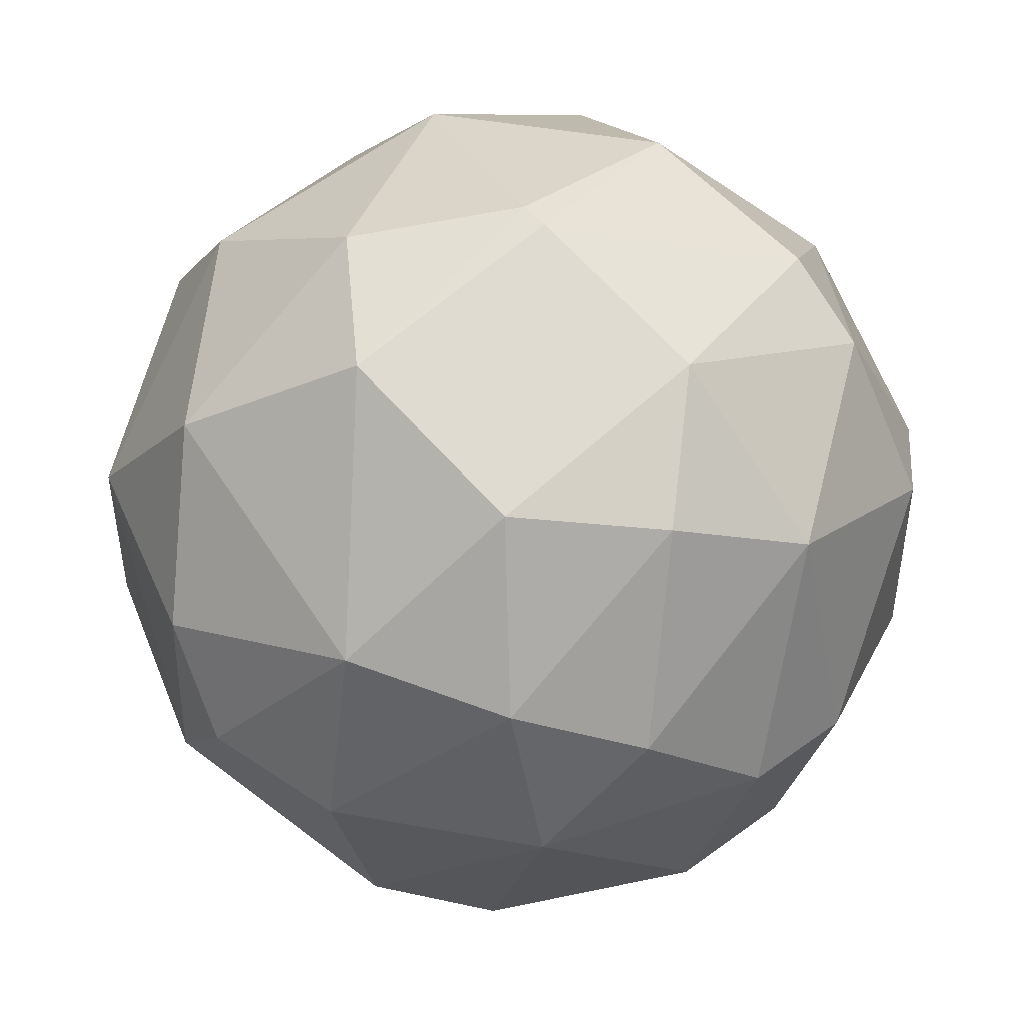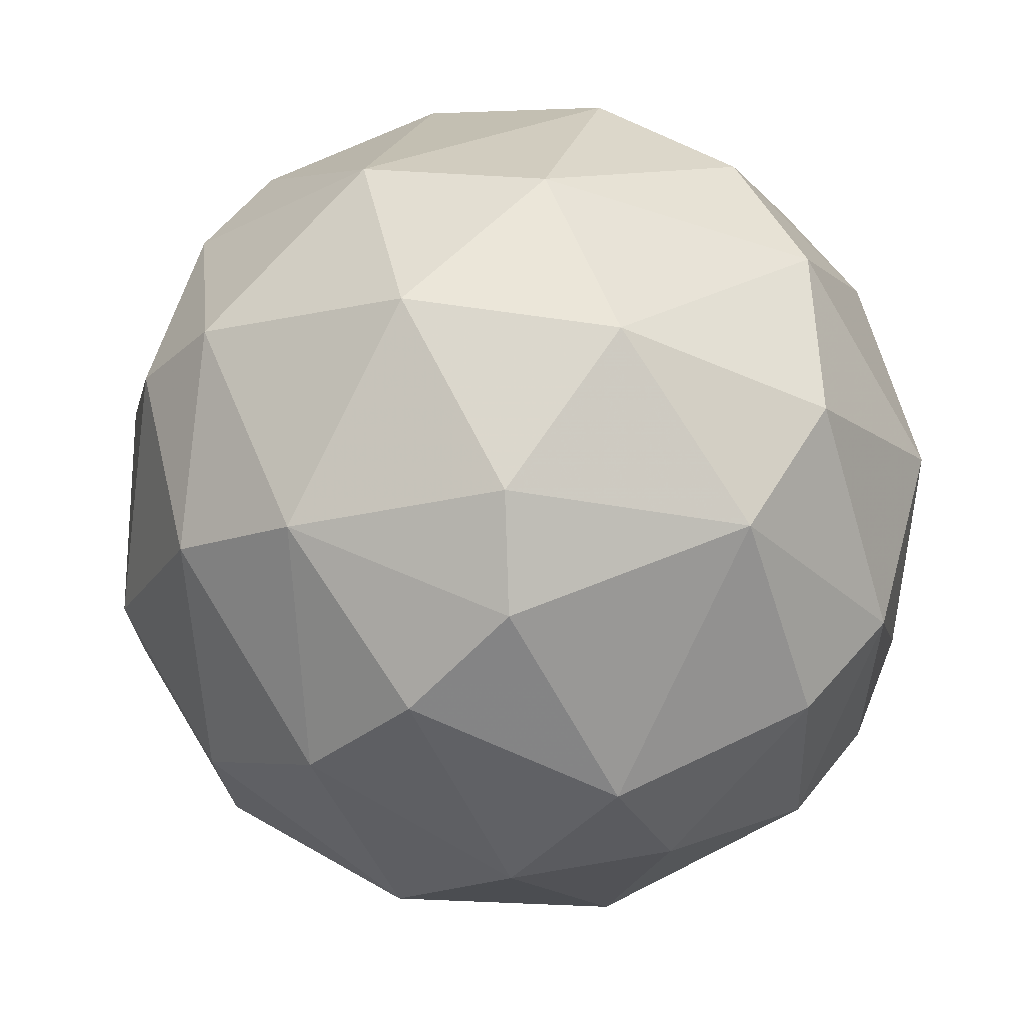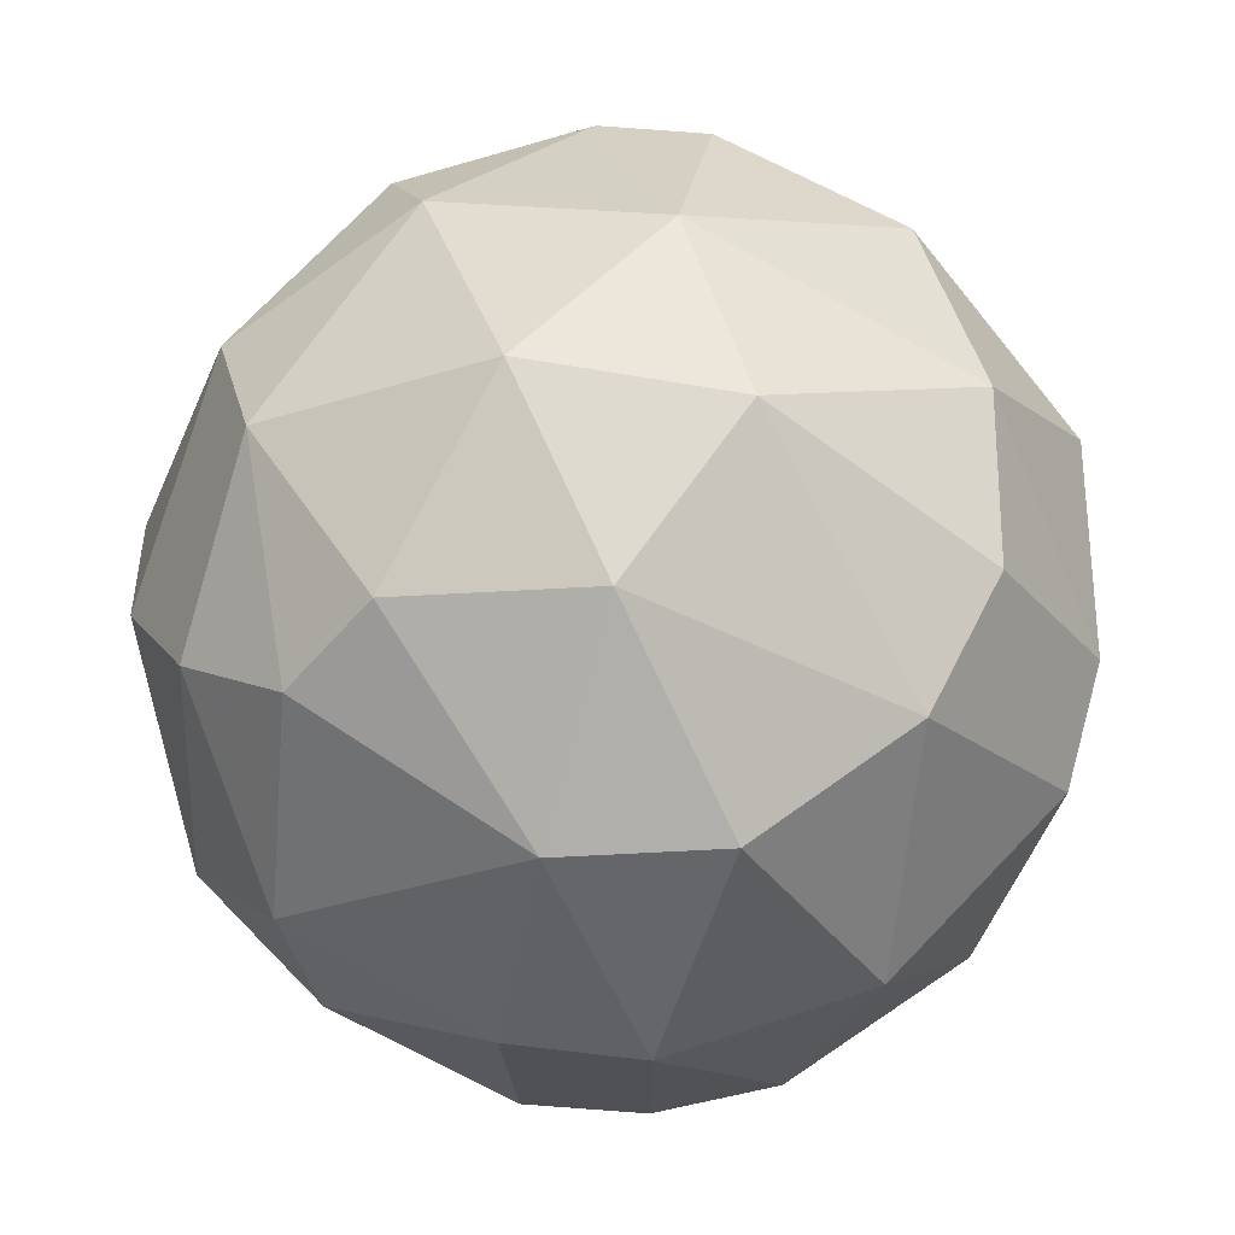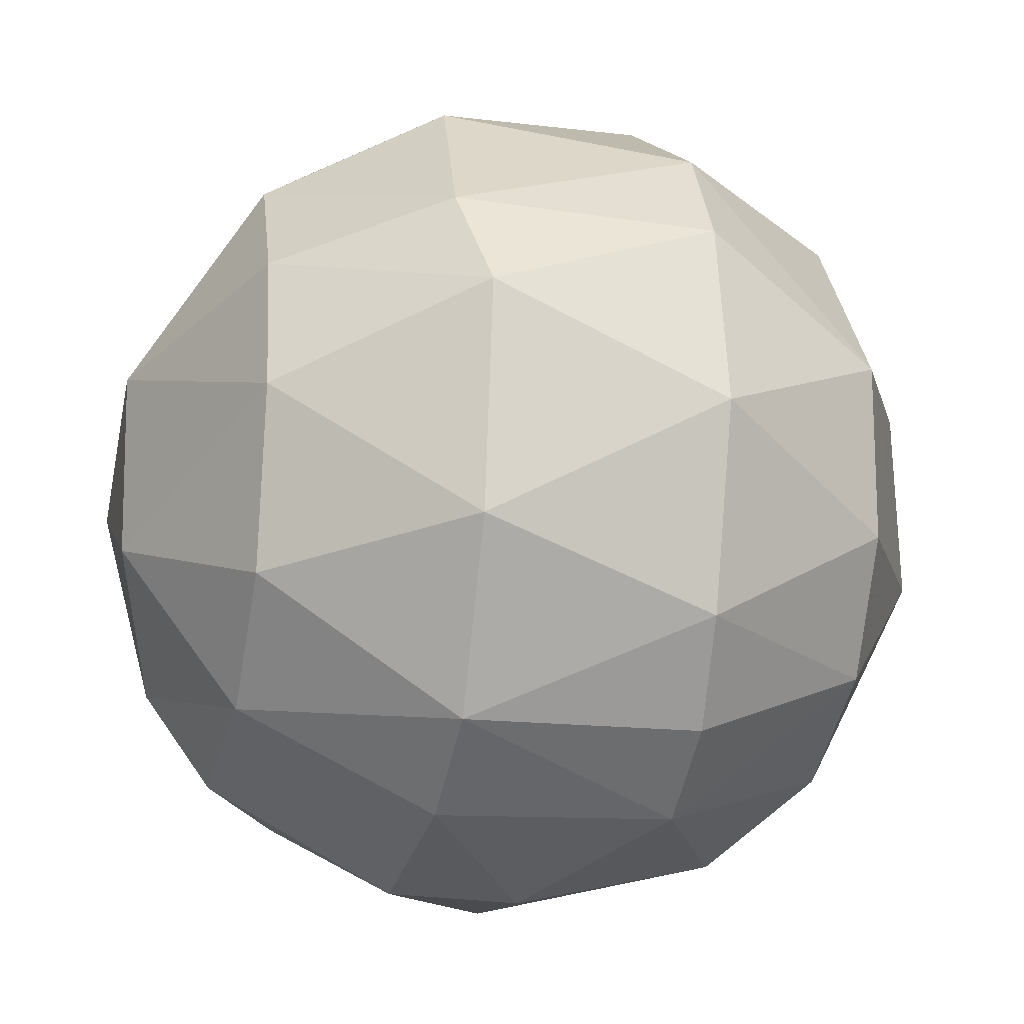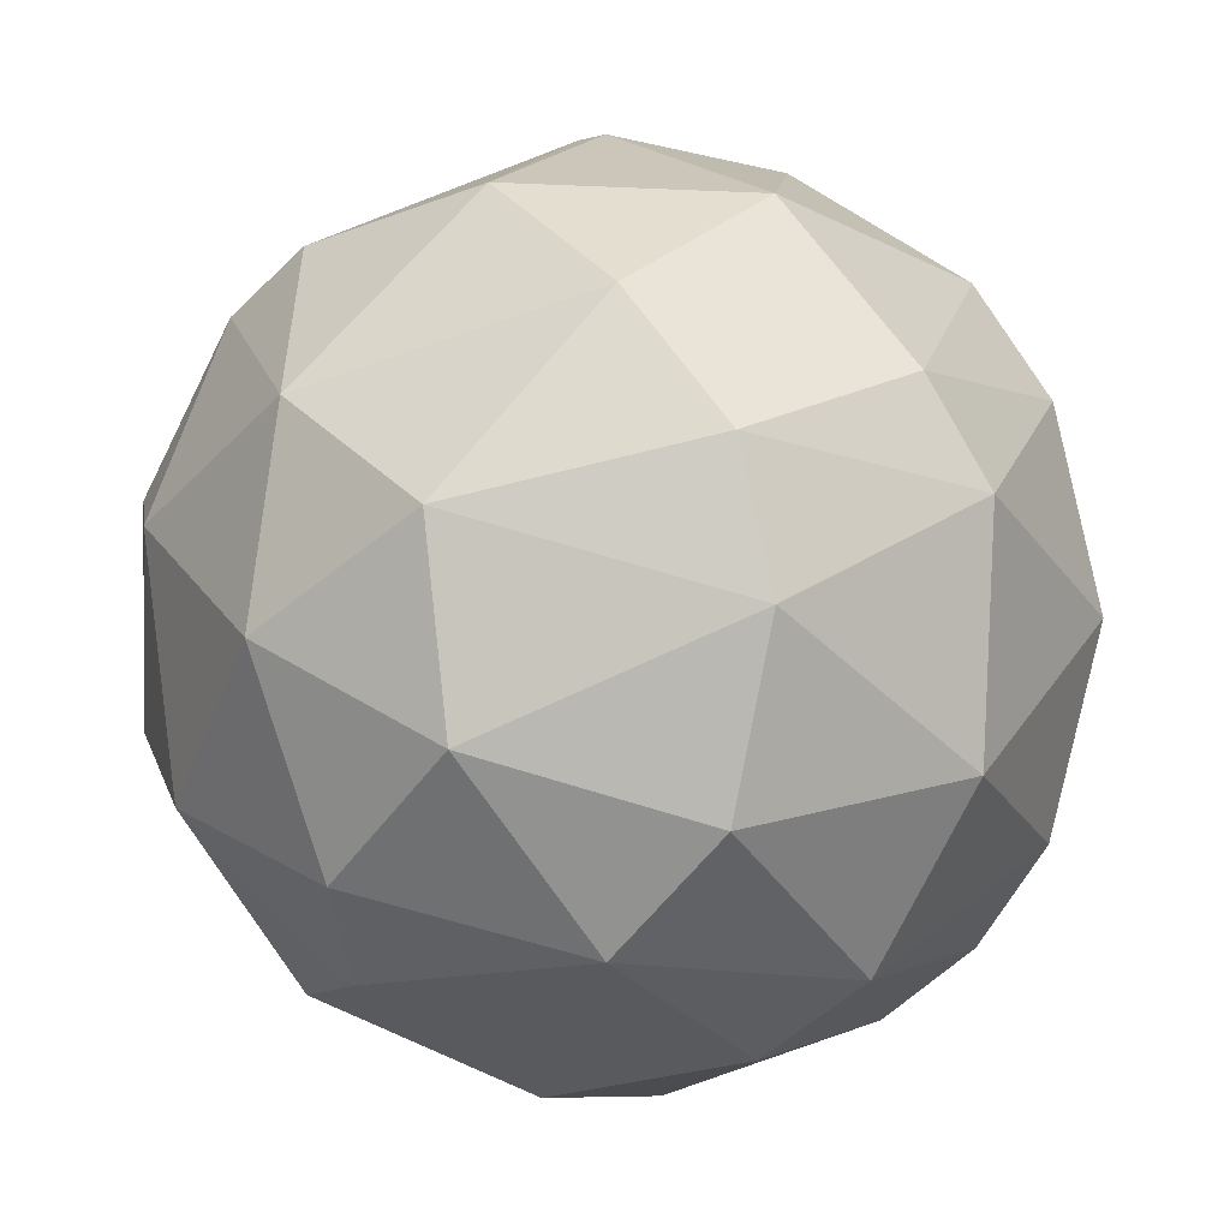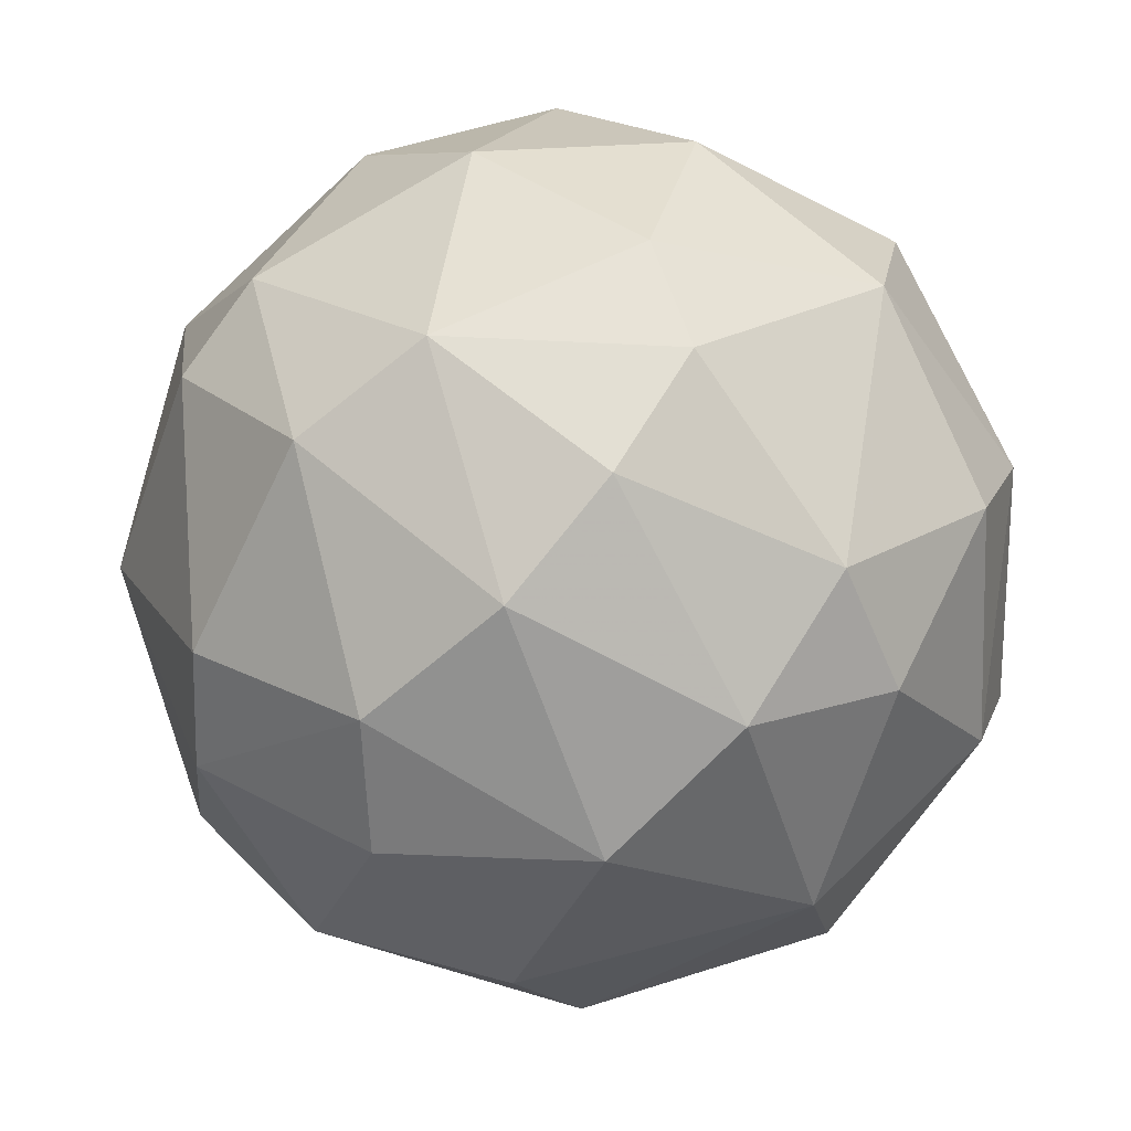
<metadata>
{"format":"obj","ext":"obj","renderer":"f3d","projection":"perspective","resolution":1024,"background":"white","views":[{"elev":48.6,"azim":41.1,"up":"+Z"},{"elev":57.3,"azim":165.6,"up":"+Y"},{"elev":70.8,"azim":-137.9,"up":"+Y"},{"elev":-16.1,"azim":-104.0,"up":"+Z"},{"elev":1.5,"azim":-152.0,"up":"+Z"},{"elev":21.1,"azim":144.8,"up":"+Y"}]}
</metadata>
<code>
o convex_0
v -0.05426 0.001675 -0.5074
v 0.006539 0.0131 0.5125
v 0.04078 0.009291 0.5087
v -0.02002 -0.512 0.006262
v 0.5089 0.01691 -0.03162
v -0.3588 0.367 0.0253
v 0.1359 0.4965 -0.008769
v -0.4957 -0.1351 0.002454
v 0.3643 -0.3635 -0.01639
v -0.3473 -0.1427 0.3526
v 0.1017 0.3594 -0.3551
v 0.2577 -0.1389 -0.4235
v 0.2235 -0.2684 0.3792
v 0.2196 0.268 0.383
v -0.1038 -0.3635 -0.3513
v -0.355 0.1387 -0.3475
v -0.1874 0.3518 0.3259
v 0.4289 0.2605 -0.1192
v -0.1874 -0.3635 0.3145
v 0.4441 0.005483 0.2613
v -0.3511 -0.3635 -0.104
v -0.4806 0.135 0.128
v -0.1836 0.367 -0.3132
v -0.355 -0.1389 -0.3475
v 0.1511 -0.4319 -0.2332
v 0.3376 0.1387 -0.3627
v 0.4252 0.2643 0.1242
v -0.06185 0.4964 0.1166
v 0.4252 -0.1541 -0.2448
v 0.1397 -0.4435 0.2231
v -0.2521 0.1425 0.4249
v -0.4729 0.1425 -0.1419
v -0.3511 -0.3635 0.1053
v 0.4289 -0.257 0.1242
v -0.08851 0.4964 -0.1077
v -0.008636 -0.2532 0.4478
v 0.1283 0.447 0.2231
v 0.2653 -0.001932 0.4402
v 0.01033 0.1464 -0.4922
v -0.001049 0.2719 0.4364
v -0.001049 -0.257 -0.4465
v 0.3109 0.367 -0.1876
v -0.313 0.367 -0.1838
v -0.138 -0.1313 0.4781
v -0.1076 -0.4929 -0.1002
v 0.349 0.367 0.09765
v -0.4197 0.1653 0.2461
v 0.1473 -0.493 -0.008769
v 0.2691 -0.3444 -0.2713
v -0.4386 -0.139 0.227
v -0.2483 -0.1351 -0.4311
v -0.4386 -0.1314 -0.2333
v -0.2332 0.1426 -0.435
v -0.1076 -0.4852 0.1242
v 0.1359 0.005483 -0.496
v 0.4441 0.005483 -0.26
v -0.2636 -0.3635 -0.2562
v 0.4974 -0.1276 -0.004961
v 0.07882 0.4431 -0.2486
v -0.3168 0.3632 0.1851
v 0.3147 -0.3635 0.1889
v 0.3567 -0.1389 0.345
v 0.3186 0.2567 0.3145
v 0.2235 0.2604 -0.3856
f 55 39 64
f 5 18 27
f 20 5 27
f 8 22 32
f 22 6 32
f 19 10 33
f 8 21 33
f 28 7 35
f 6 28 35
f 3 2 36
f 13 3 36
f 30 13 36
f 19 30 36
f 7 28 37
f 28 17 37
f 3 13 38
f 14 3 38
f 23 11 39
f 2 3 40
f 3 14 40
f 31 2 40
f 17 31 40
f 14 37 40
f 37 17 40
f 25 15 41
f 18 26 42
f 23 16 43
f 32 6 43
f 16 32 43
f 6 35 43
f 35 23 43
f 10 19 44
f 2 31 44
f 31 10 44
f 36 2 44
f 19 36 44
f 15 25 45
f 33 21 45
f 27 18 46
f 7 37 46
f 42 7 46
f 18 42 46
f 10 31 47
f 31 17 47
f 25 9 48
f 30 4 48
f 4 45 48
f 45 25 48
f 9 25 49
f 29 9 49
f 12 29 49
f 41 12 49
f 25 41 49
f 22 8 50
f 8 33 50
f 33 10 50
f 10 47 50
f 47 22 50
f 24 16 51
f 1 41 51
f 41 15 51
f 21 8 52
f 16 24 52
f 8 32 52
f 32 16 52
f 16 23 53
f 39 1 53
f 23 39 53
f 1 51 53
f 51 16 53
f 4 30 54
f 30 19 54
f 19 33 54
f 45 4 54
f 33 45 54
f 26 12 55
f 1 39 55
f 41 1 55
f 12 41 55
f 18 5 56
f 12 26 56
f 26 18 56
f 29 12 56
f 15 45 57
f 45 21 57
f 51 15 57
f 24 51 57
f 21 52 57
f 52 24 57
f 5 20 58
f 9 29 58
f 20 34 58
f 34 9 58
f 56 5 58
f 29 56 58
f 11 23 59
f 35 7 59
f 23 35 59
f 7 42 59
f 42 11 59
f 6 22 60
f 28 6 60
f 17 28 60
f 47 17 60
f 22 47 60
f 13 30 61
f 9 34 61
f 48 9 61
f 30 48 61
f 34 20 62
f 38 13 62
f 20 38 62
f 13 61 62
f 61 34 62
f 20 27 63
f 37 14 63
f 14 38 63
f 38 20 63
f 27 46 63
f 46 37 63
f 39 11 64
f 11 42 64
f 42 26 64
f 26 55 64

</code>
